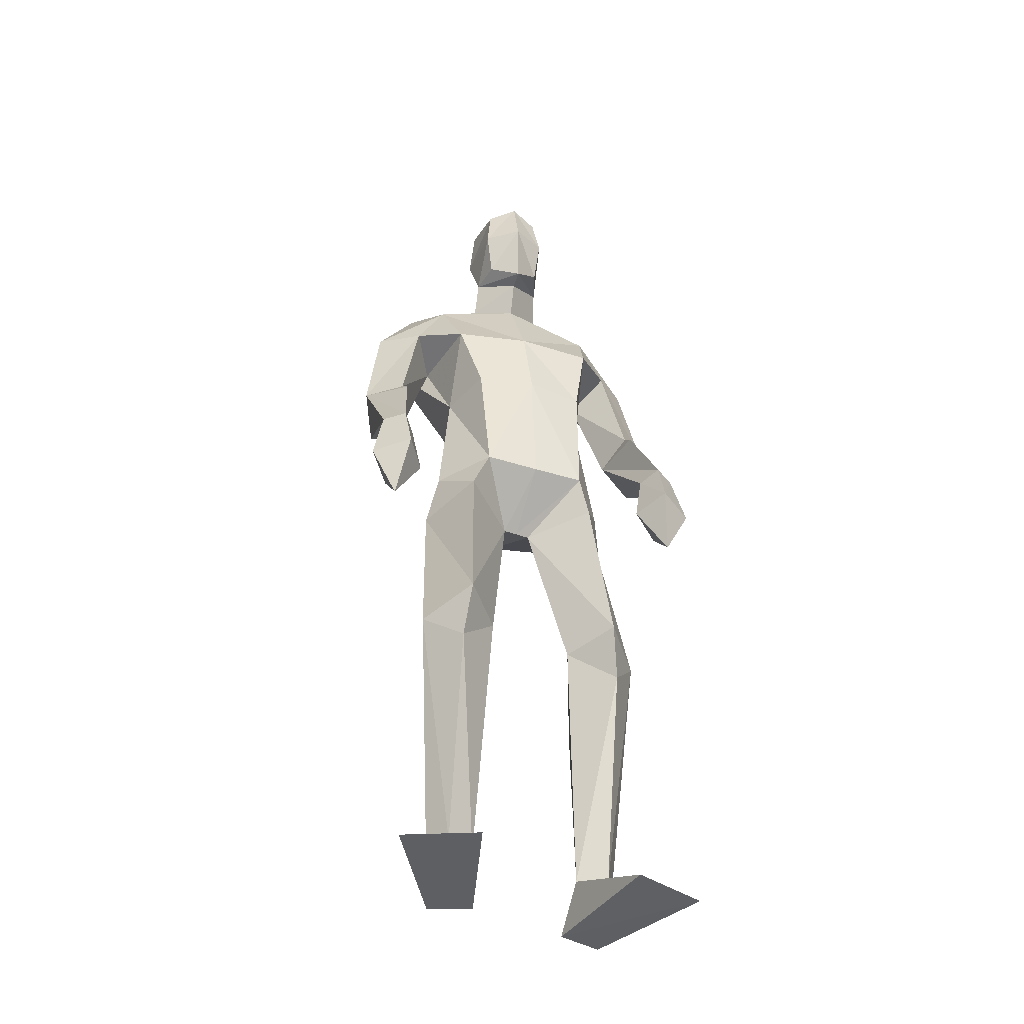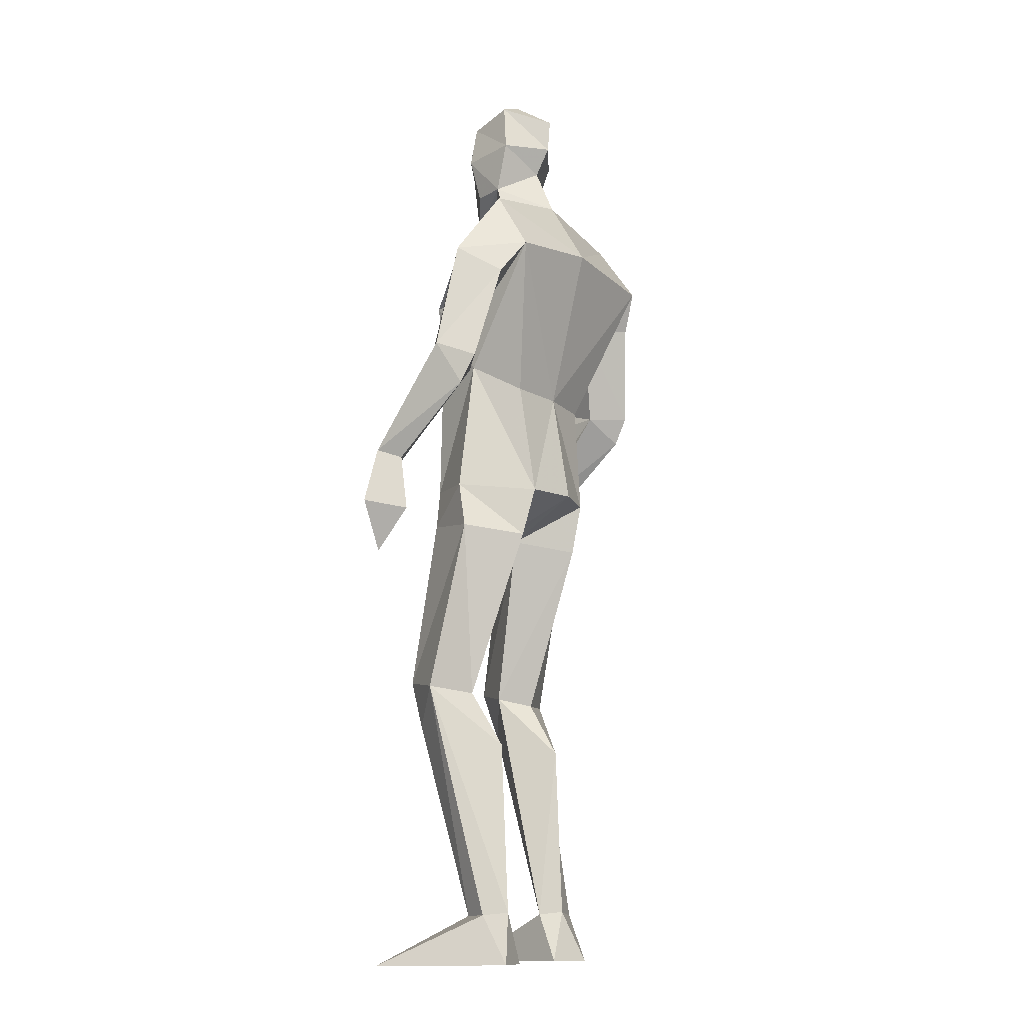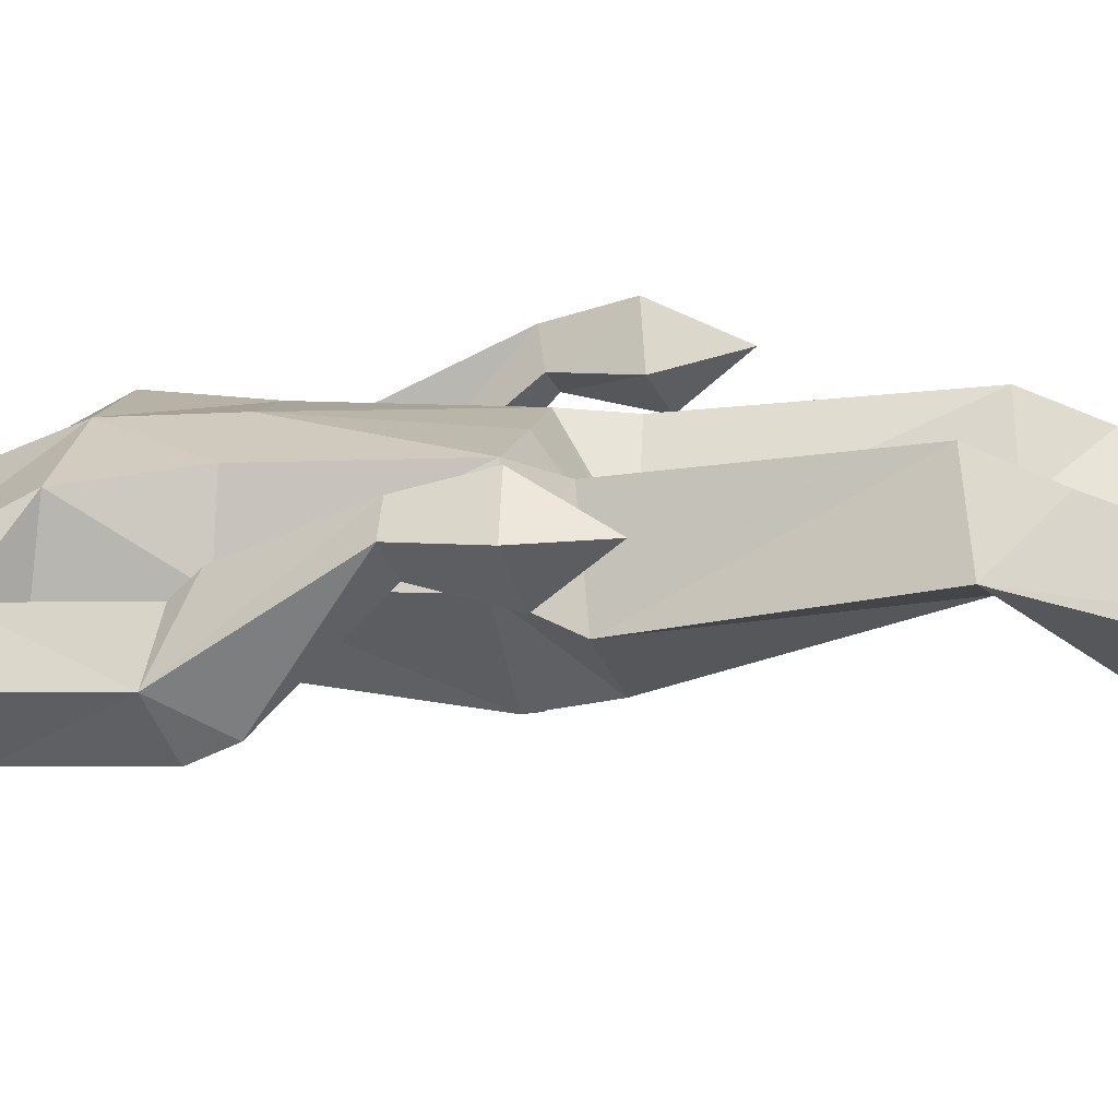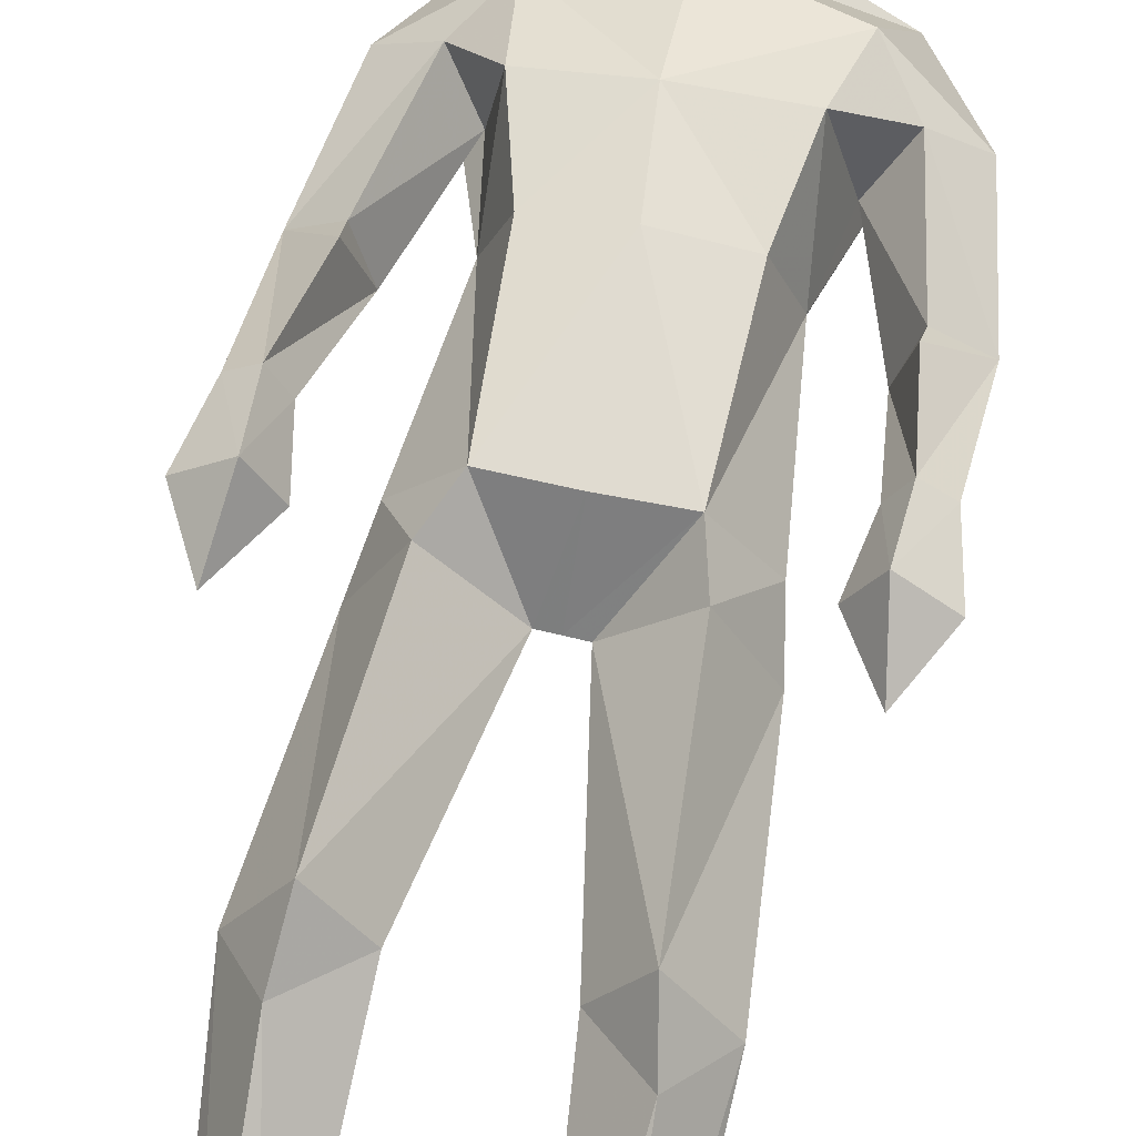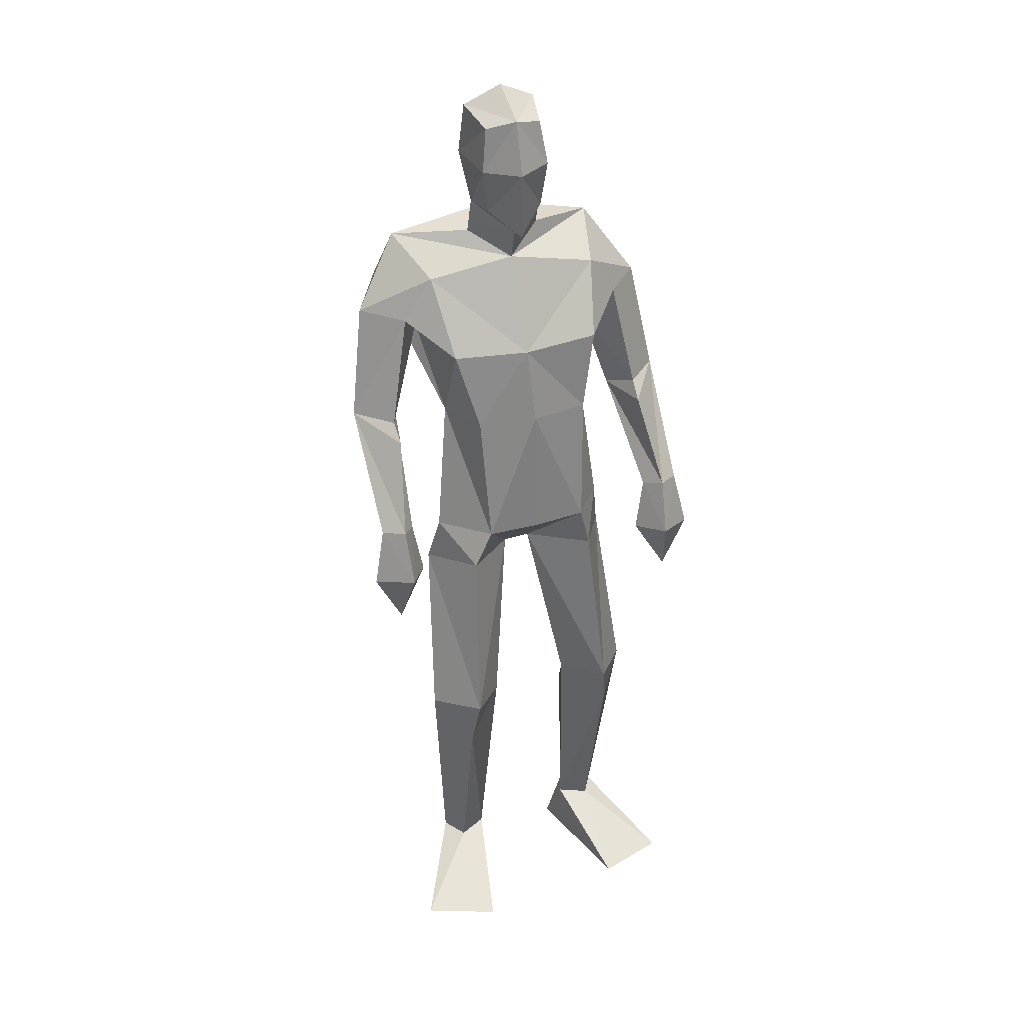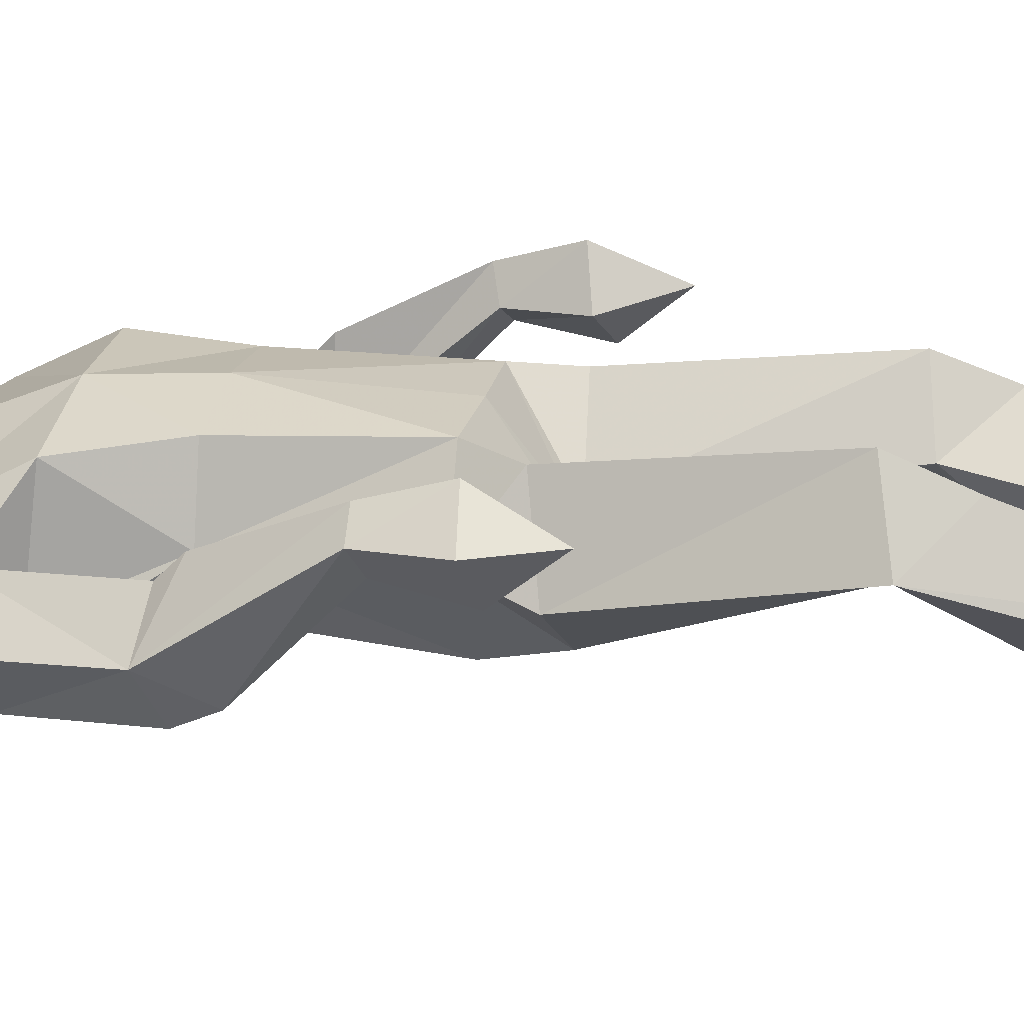
<metadata>
{"format":"obj","ext":"obj","renderer":"f3d","projection":"perspective","resolution":1024,"background":"white","views":[{"elev":-42.5,"azim":-21.2,"up":"+Y"},{"elev":-12.3,"azim":121.6,"up":"+Y"},{"elev":14.8,"azim":-76.6,"up":"+Z"},{"elev":68.9,"azim":12.7,"up":"+Z"},{"elev":30.4,"azim":-23.1,"up":"+Y"},{"elev":23.4,"azim":-76.5,"up":"+Z"}]}
</metadata>
<code>
v -0.2336 -0.001138 0.2384
v -0.2238 0.6193 0.0551
v -0.2551 0.6577 0.2144
v -0.2355 1.038 0.1497
v -0.1842 1.836 -0.01
v -0.1067 1.787 0.06395
v -0.1248 2.013 0.1668
v -0.1742 1.915 0.09016
v -0.185 2.109 0.1068
v -0.194 2.134 0.002002
v -0.1278 2.129 0.1435
v -0.1015 2.034 -0.07335
v -0.1852 1.916 0.01653
v -0.1942 2.014 0.1114
v -0.2 2.023 -0.01784
v -0.1105 1.865 0.09467
v -0.09386 1.865 -0.08924
v -0.1919 0.1173 -0.05032
v -0.1466 0.004618 -0.05374
v -0.3863 -0.001139 0.17
v -0.2631 0.1084 -0.0295
v -0.2392 0.002528 -0.08524
v -0.2115 0.4985 -0.02297
v -0.1702 0.6354 0.1165
v -0.3306 0.625 0.09333
v -0.1929 1.104 -0.1092
v -0.3059 1.006 0.007405
v -0.1979 0.9926 -0.08253
v -0.199 1.123 0.1588
v -0.2887 1.114 0.04267
v -0.2609 0.5438 0.1742
v -0.1689 0.1119 -0.000953
v -0.2329 0.1077 0.02884
v -0.08157 1.107 -0.1392
v -0.1098 1.016 0.03062
v -0.4339 1.323 -0.08148
v -0.3873 1.169 0.1253
v -0.4206 1.182 0.1702
v -0.3936 1.373 0.08143
v -0.4306 1.386 -0.1127
v -0.4699 1.416 -0.02753
v -0.3501 1.649 0.01544
v -0.3956 1.409 0.04414
v -0.4893 1.052 0.1457
v -0.4287 0.9422 0.1444
v -0.4315 1.163 0.08885
v -0.364 1.054 0.1302
v -0.4305 1.038 0.06452
v -0.4649 1.177 0.1356
v -0.414 1.066 0.2047
v -0.3598 1.379 -0.04619
v -0.3815 1.607 -0.1432
v -0.2893 1.746 0.02735
v -0.4358 1.662 -0.05387
v -0.2953 1.597 -0.06956
v -0.2583 1.408 0.0188
v -0.3559 1.695 -0.1791
v -0.08122 1.354 -0.09744
v -0.2672 1.583 0.1183
v -0.2179 1.411 0.1411
v -0.2113 1.352 -0.0846
v -0.338 1.82 -0.09441
v 0.2828 -0.000927 0.1565
v 0.1232 -0.000909 0.2069
v 0.02582 0.6303 0.08463
v 0.08731 0.6202 0.02894
v 0.09649 0.6523 0.1934
v 0.1496 1.014 0.0124
v 0.04863 1.357 -0.08062
v 0.03281 1.106 -0.1118
v -0.01964 1.84 0.005849
v -0.06285 2.115 0.1191
v -0.1187 2.179 0.0309
v -0.1045 2.108 -0.0777
v -0.03542 2.141 0.01797
v -0.1019 1.972 -0.03958
v -0.01549 2.032 0.000634
v -0.04612 2.02 0.1263
v -0.05199 1.92 0.1023
v -0.1154 1.863 0.1424
v -0.02647 1.922 0.03205
v 0.07038 0.002404 -0.09108
v 0.1796 0.1105 -0.0612
v 0.0846 0.1098 -0.03454
v 0.1655 0.002528 -0.114
v 0.1881 0.6307 0.08091
v 0.1281 1.119 0.04204
v 0.04888 0.9969 -0.08788
v 0.03947 1.127 0.1565
v 0.06509 1.035 0.1487
v 0.1467 0.1087 -0.002349
v 0.1194 0.5444 0.1496
v 0.0825 0.4961 -0.04991
v 0.1074 0.1158 -0.08283
v -0.04828 1.016 0.02804
v -0.07825 1.122 0.1599
v -0.07906 1.016 0.02953
v 0.2663 1.324 -0.05096
v 0.2101 1.378 0.106
v 0.2454 1.667 -0.02623
v 0.113 1.59 -0.04345
v 0.197 1.609 -0.1176
v 0.1663 1.648 0.04009
v 0.2138 1.413 0.06746
v 0.2301 1.075 0.2409
v 0.254 0.9504 0.1863
v 0.1868 1.059 0.163
v 0.3105 1.063 0.1887
v 0.2591 1.043 0.1035
v 0.2829 1.186 0.1724
v 0.2541 1.169 0.1238
v 0.2356 1.19 0.203
v 0.2066 1.175 0.1561
v 0.1866 1.376 -0.02357
v 0.261 1.387 -0.0857
v 0.2924 1.422 0.000775
v 0.06735 1.593 0.1456
v 0.0967 1.742 0.05859
v 0.1439 1.687 -0.1548
v 0.139 1.818 -0.07541
v 0.04258 1.418 0.1476
v 0.08907 1.416 0.02789
v -0.1047 1.584 0.1536
v -0.08816 1.415 0.1649
v -0.07766 1.712 -0.1854
f 20 1 33
f 27 28 2
f 27 2 25
f 28 35 24
f 28 24 2
f 35 4 3
f 35 3 24
f 4 27 3
f 3 27 25
f 61 58 26
f 26 58 34
f 5 62 6
f 6 62 53
f 7 14 8
f 7 8 80
f 11 9 14
f 11 14 7
f 73 10 11
f 11 10 9
f 74 10 73
f 10 74 12
f 10 12 15
f 15 12 76
f 15 76 13
f 14 15 13
f 14 13 8
f 9 10 15
f 9 15 14
f 8 13 80
f 80 13 16
f 5 17 62
f 13 76 17
f 13 17 5
f 16 13 5
f 16 5 6
f 32 19 18
f 21 20 33
f 32 1 19
f 22 20 21
f 18 19 22
f 33 1 32
f 18 22 21
f 22 19 20
f 20 19 1
f 2 23 25
f 24 23 2
f 25 31 3
f 3 31 24
f 30 26 28
f 30 28 27
f 35 28 26
f 29 30 4
f 4 30 27
f 29 4 35
f 24 31 32
f 32 31 33
f 31 25 33
f 33 25 21
f 23 24 32
f 23 32 18
f 25 23 18
f 25 18 21
f 26 34 35
f 35 34 97
f 96 29 35
f 96 35 97
f 36 51 37
f 36 37 46
f 41 36 49
f 49 36 46
f 39 41 38
f 38 41 49
f 51 39 38
f 51 38 37
f 54 52 41
f 41 52 40
f 52 55 40
f 40 55 51
f 42 54 41
f 42 41 43
f 55 42 43
f 55 43 51
f 44 45 50
f 50 45 47
f 48 45 44
f 47 45 48
f 49 46 44
f 44 46 48
f 46 37 47
f 46 47 48
f 38 49 50
f 50 49 44
f 37 38 50
f 37 50 47
f 43 39 51
f 41 39 43
f 51 36 40
f 40 36 41
f 55 59 42
f 42 59 53
f 55 52 57
f 62 57 54
f 54 57 52
f 53 62 54
f 53 54 42
f 60 56 29
f 29 56 30
f 55 57 56
f 56 57 61
f 59 55 56
f 59 56 60
f 57 125 58
f 57 58 61
f 123 59 60
f 123 60 124
f 124 60 29
f 124 29 96
f 6 53 123
f 123 53 59
f 56 61 26
f 56 26 30
f 62 17 125
f 62 125 57
f 63 91 64
f 88 68 66
f 66 68 86
f 95 88 65
f 65 88 66
f 90 95 67
f 67 95 65
f 68 90 67
f 68 67 86
f 58 69 70
f 58 70 34
f 120 71 6
f 120 6 118
f 78 7 79
f 79 7 80
f 72 11 78
f 78 11 7
f 75 73 11
f 75 11 72
f 74 73 75
f 74 75 12
f 12 75 77
f 12 77 76
f 76 77 81
f 77 78 81
f 81 78 79
f 75 72 77
f 77 72 78
f 81 79 80
f 81 80 16
f 71 120 17
f 76 81 17
f 17 81 71
f 81 16 71
f 71 16 6
f 84 94 82
f 83 91 63
f 84 82 64
f 85 83 63
f 94 85 82
f 91 84 64
f 94 83 85
f 82 85 63
f 82 63 64
f 66 86 93
f 65 66 93
f 86 67 92
f 67 65 92
f 70 87 88
f 88 87 68
f 95 70 88
f 87 89 90
f 87 90 68
f 89 95 90
f 92 65 84
f 92 84 91
f 86 92 91
f 86 91 83
f 65 93 84
f 84 93 94
f 93 86 94
f 94 86 83
f 34 70 95
f 34 95 97
f 89 96 97
f 89 97 95
f 114 98 113
f 113 98 111
f 98 116 110
f 98 110 111
f 116 99 112
f 116 112 110
f 99 114 112
f 112 114 113
f 102 100 116
f 102 116 115
f 101 102 115
f 101 115 114
f 100 103 116
f 116 103 104
f 103 101 104
f 104 101 114
f 108 105 106
f 105 107 106
f 109 108 106
f 107 109 106
f 111 110 108
f 111 108 109
f 113 111 107
f 107 111 109
f 110 112 105
f 110 105 108
f 112 113 105
f 105 113 107
f 104 114 99
f 116 104 99
f 114 115 98
f 115 116 98
f 101 103 117
f 103 118 117
f 101 119 102
f 119 120 100
f 119 100 102
f 120 118 100
f 100 118 103
f 122 121 89
f 122 89 87
f 119 101 122
f 119 122 69
f 101 117 122
f 122 117 121
f 125 119 58
f 58 119 69
f 117 123 121
f 121 123 124
f 121 124 89
f 89 124 96
f 118 6 123
f 118 123 117
f 69 122 70
f 70 122 87
f 17 120 125
f 125 120 119

</code>
